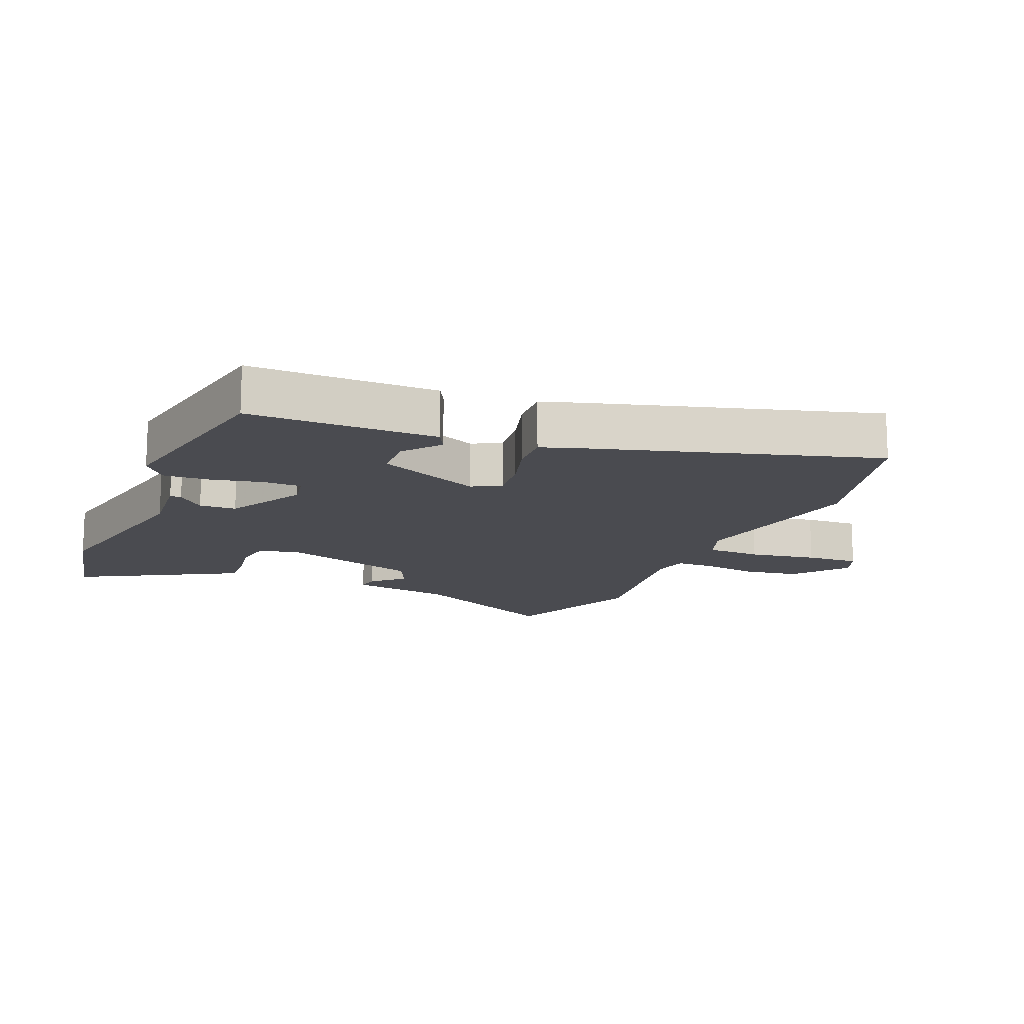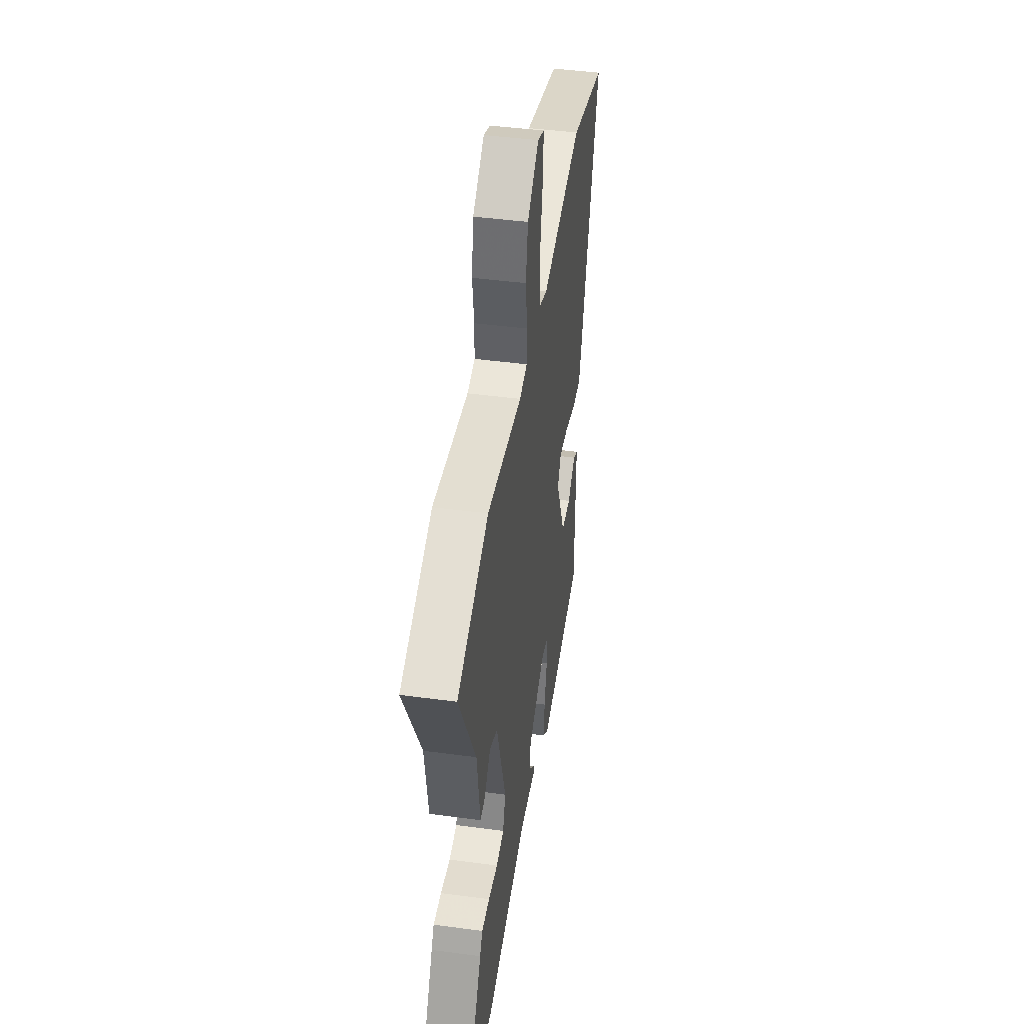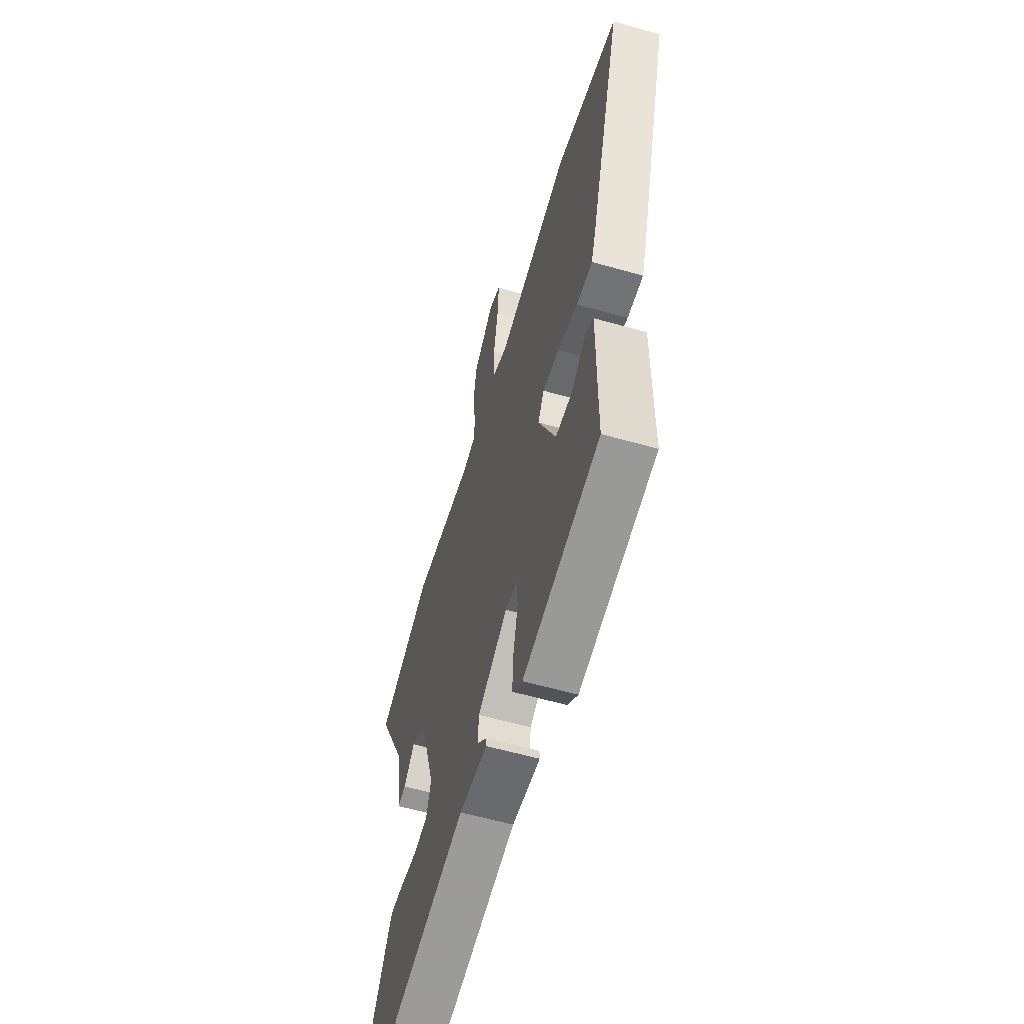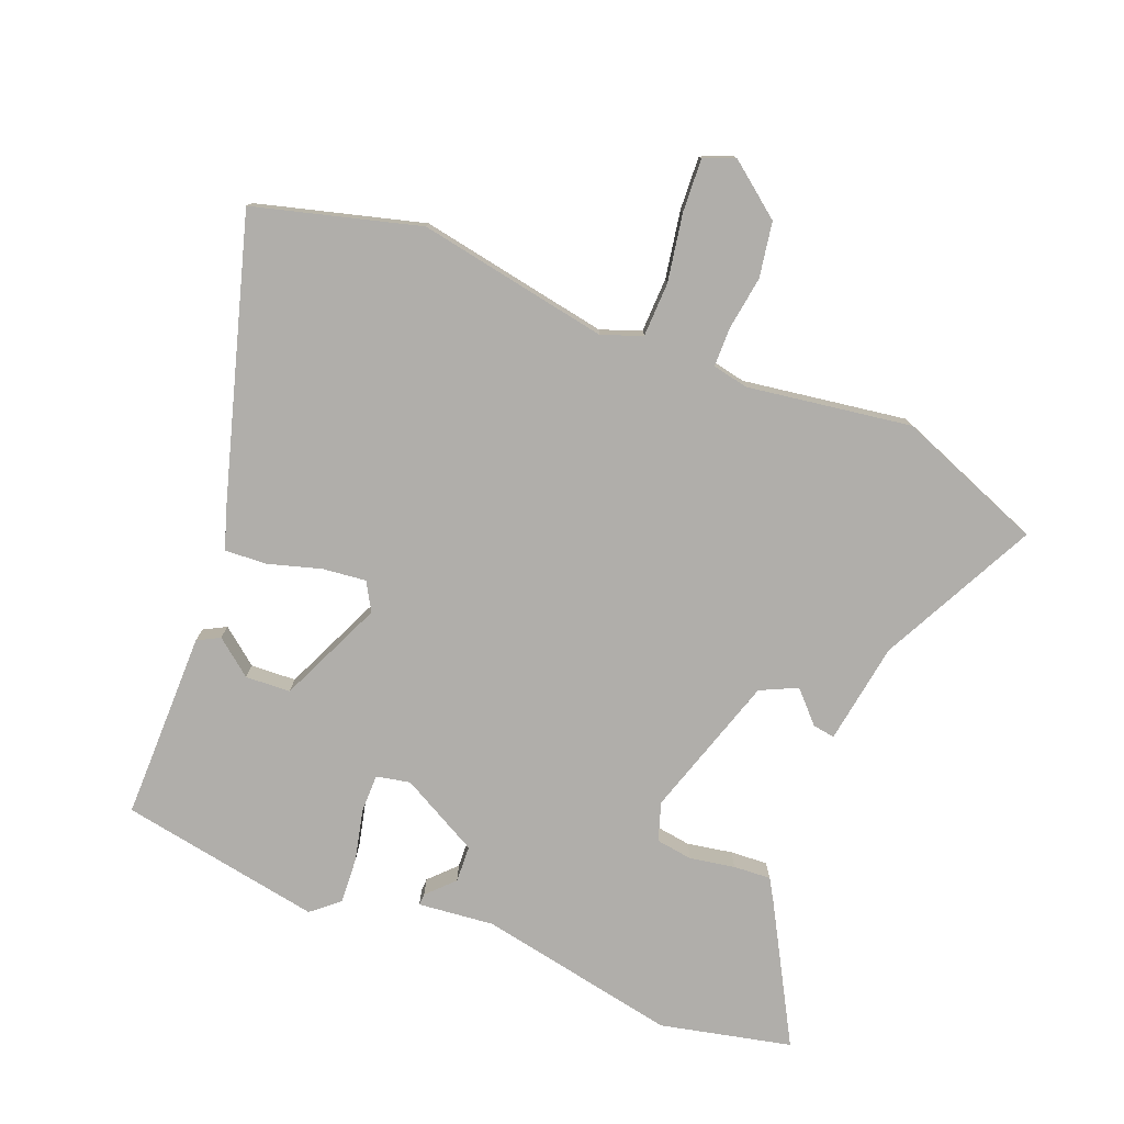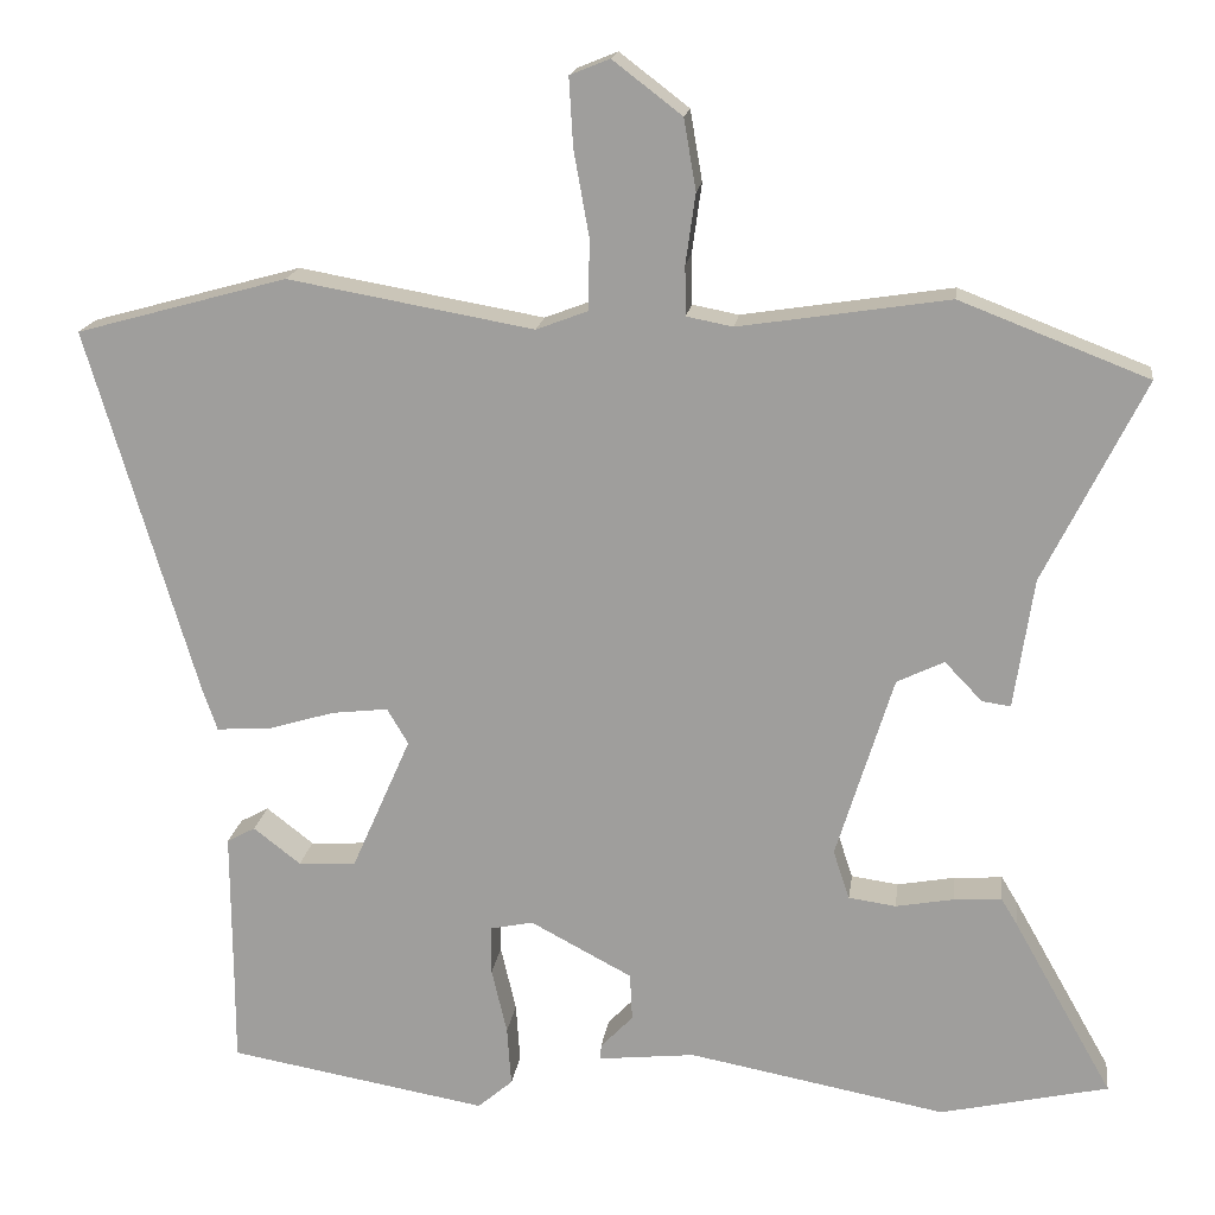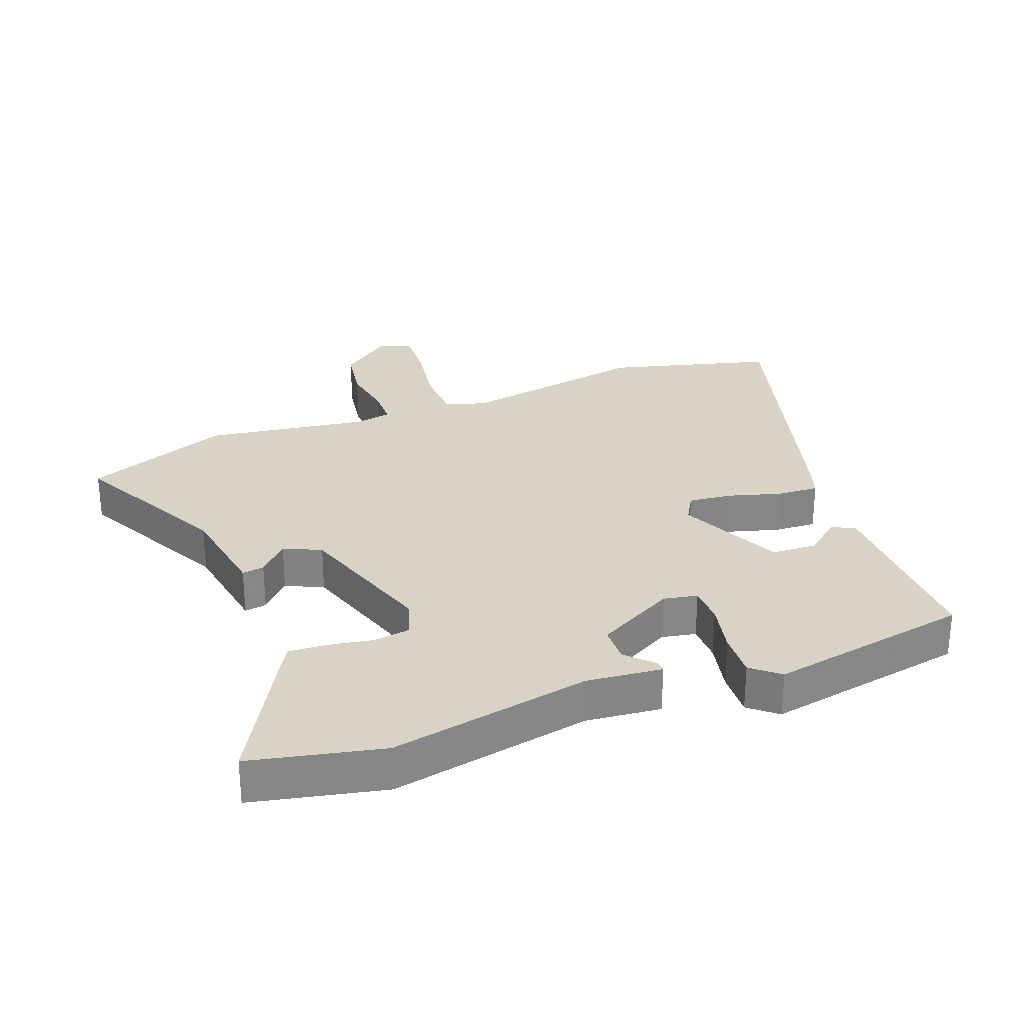
<metadata>
{"format":"obj","ext":"obj","renderer":"f3d","projection":"perspective","resolution":1024,"background":"white","views":[{"elev":-14.4,"azim":-113.3,"up":"+Y"},{"elev":44.5,"azim":98.9,"up":"+Z"},{"elev":-59.2,"azim":-106.3,"up":"+Z"},{"elev":-77.8,"azim":-22.0,"up":"+Y"},{"elev":17.5,"azim":7.7,"up":"+Z"},{"elev":28.3,"azim":158.5,"up":"+Y"}]}
</metadata>
<code>
v 0.419 0.07 0.531
v 0.65 0.07 0.442
v 0.527 0.07 0.194
v 0.503 0.07 0.034
v 0.468 0.07 0.039
v 0.422 0.07 0.087
v 0.364 0.07 0.059
v 0.294 0.07 -0.167
v 0.314 0.07 -0.227
v 0.372 0.07 -0.235
v 0.443 0.07 -0.222
v 0.502 0.07 -0.218
v 0.522 0.07 -0.251
v 0.644 0.07 -0.467
v 0.438 0.07 -0.514
v 0.121 0.07 -0.455
v 0.002 0.07 -0.468
v 0.003 0.07 -0.45
v 0.043 0.07 -0.408
v 0.04 0.07 -0.35
v -0.085 0.07 -0.284
v -0.138 0.07 -0.295
v -0.138 0.07 -0.355
v -0.119 0.07 -0.436
v -0.114 0.07 -0.509
v -0.157 0.07 -0.546
v -0.476 0.07 -0.491
v -0.476 0.07 -0.389
v -0.477 0.07 -0.194
v -0.442 0.07 -0.175
v -0.384 0.07 -0.22
v -0.313 0.07 -0.216
v -0.24 0.07 -0.05
v -0.266 0.07 -0.006
v -0.335 0.07 -0.014
v -0.418 0.07 -0.039
v -0.484 0.07 -0.043
v -0.503 0.07 0.012
v -0.637 0.07 0.462
v -0.377 0.07 0.534
v -0.075 0.07 0.481
v -0.012 0.07 0.505
v -0.01 0.07 0.591
v -0.029 0.07 0.697
v -0.034 0.07 0.781
v 0.015 0.07 0.801
v 0.1 0.07 0.736
v 0.115 0.07 0.649
v 0.103 0.07 0.563
v 0.104 0.07 0.502
v 0.161 0.07 0.491
v 0.419 0 0.531
v 0.65 0 0.442
v 0.527 0 0.194
v 0.503 0 0.034
v 0.468 0 0.039
v 0.422 0 0.087
v 0.364 0 0.059
v 0.294 0 -0.167
v 0.314 0 -0.227
v 0.372 0 -0.235
v 0.443 0 -0.222
v 0.502 0 -0.218
v 0.522 0 -0.251
v 0.644 0 -0.467
v 0.438 0 -0.514
v 0.121 0 -0.455
v 0.002 0 -0.468
v 0.003 0 -0.45
v 0.043 0 -0.408
v 0.04 0 -0.35
v -0.085 0 -0.284
v -0.138 0 -0.295
v -0.138 0 -0.355
v -0.119 0 -0.436
v -0.114 0 -0.509
v -0.157 0 -0.546
v -0.476 0 -0.491
v -0.476 0 -0.389
v -0.477 0 -0.194
v -0.442 0 -0.175
v -0.384 0 -0.22
v -0.313 0 -0.216
v -0.24 0 -0.05
v -0.266 0 -0.006
v -0.335 0 -0.014
v -0.418 0 -0.039
v -0.484 0 -0.043
v -0.503 0 0.012
v -0.637 0 0.462
v -0.377 0 0.534
v -0.075 0 0.481
v -0.012 0 0.505
v -0.01 0 0.591
v -0.029 0 0.697
v -0.034 0 0.781
v 0.015 0 0.801
v 0.1 0 0.736
v 0.115 0 0.649
v 0.103 0 0.563
v 0.104 0 0.502
v 0.161 0 0.491
f 46 47 48 49
f 46 49 50
f 43 44 45 46
f 42 43 46 50
f 41 42 50 51
f 39 40 41
f 38 39 41
f 35 36 37 38
f 34 35 38 41
f 33 34 41 51
f 28 29 30 31
f 28 31 32
f 27 28 32
f 26 27 32
f 23 24 25 26
f 22 23 26 32
f 21 22 32 33
f 16 17 18 19
f 16 19 20
f 15 16 20
f 10 11 12 13
f 10 13 14 15
f 3 4 5 6
f 3 6 7
f 2 3 7
f 1 2 7
f 51 1 7 8
f 21 33 51 8
f 9 10 15 20
f 8 9 20 21
f 100 99 98 97
f 101 100 97
f 97 96 95 94
f 101 97 94 93
f 102 101 93 92
f 92 91 90
f 92 90 89
f 89 88 87 86
f 92 89 86 85
f 102 92 85 84
f 82 81 80 79
f 83 82 79
f 83 79 78
f 83 78 77
f 77 76 75 74
f 83 77 74 73
f 84 83 73 72
f 70 69 68 67
f 71 70 67
f 71 67 66
f 64 63 62 61
f 66 65 64 61
f 57 56 55 54
f 58 57 54
f 58 54 53
f 58 53 52
f 59 58 52 102
f 59 102 84 72
f 71 66 61 60
f 72 71 60 59
f 1 52 53 2
f 2 53 54 3
f 3 54 55 4
f 4 55 56 5
f 5 56 57 6
f 6 57 58 7
f 7 58 59 8
f 8 59 60 9
f 9 60 61 10
f 10 61 62 11
f 11 62 63 12
f 12 63 64 13
f 13 64 65 14
f 14 65 66 15
f 15 66 67 16
f 16 67 68 17
f 17 68 69 18
f 18 69 70 19
f 19 70 71 20
f 20 71 72 21
f 21 72 73 22
f 22 73 74 23
f 23 74 75 24
f 24 75 76 25
f 25 76 77 26
f 26 77 78 27
f 27 78 79 28
f 28 79 80 29
f 29 80 81 30
f 30 81 82 31
f 31 82 83 32
f 32 83 84 33
f 33 84 85 34
f 34 85 86 35
f 35 86 87 36
f 36 87 88 37
f 37 88 89 38
f 38 89 90 39
f 39 90 91 40
f 40 91 92 41
f 41 92 93 42
f 42 93 94 43
f 43 94 95 44
f 44 95 96 45
f 45 96 97 46
f 46 97 98 47
f 47 98 99 48
f 48 99 100 49
f 49 100 101 50
f 50 101 102 51
f 51 102 52 1

</code>
